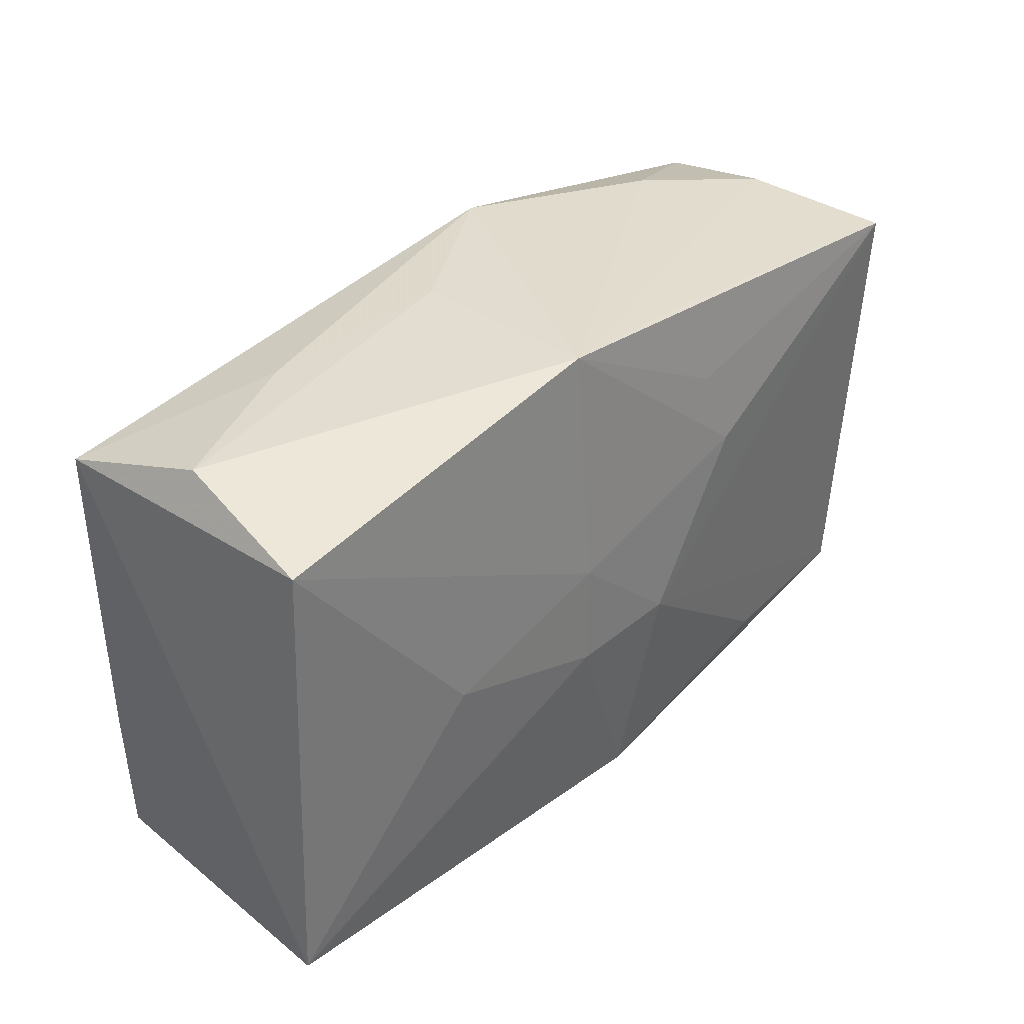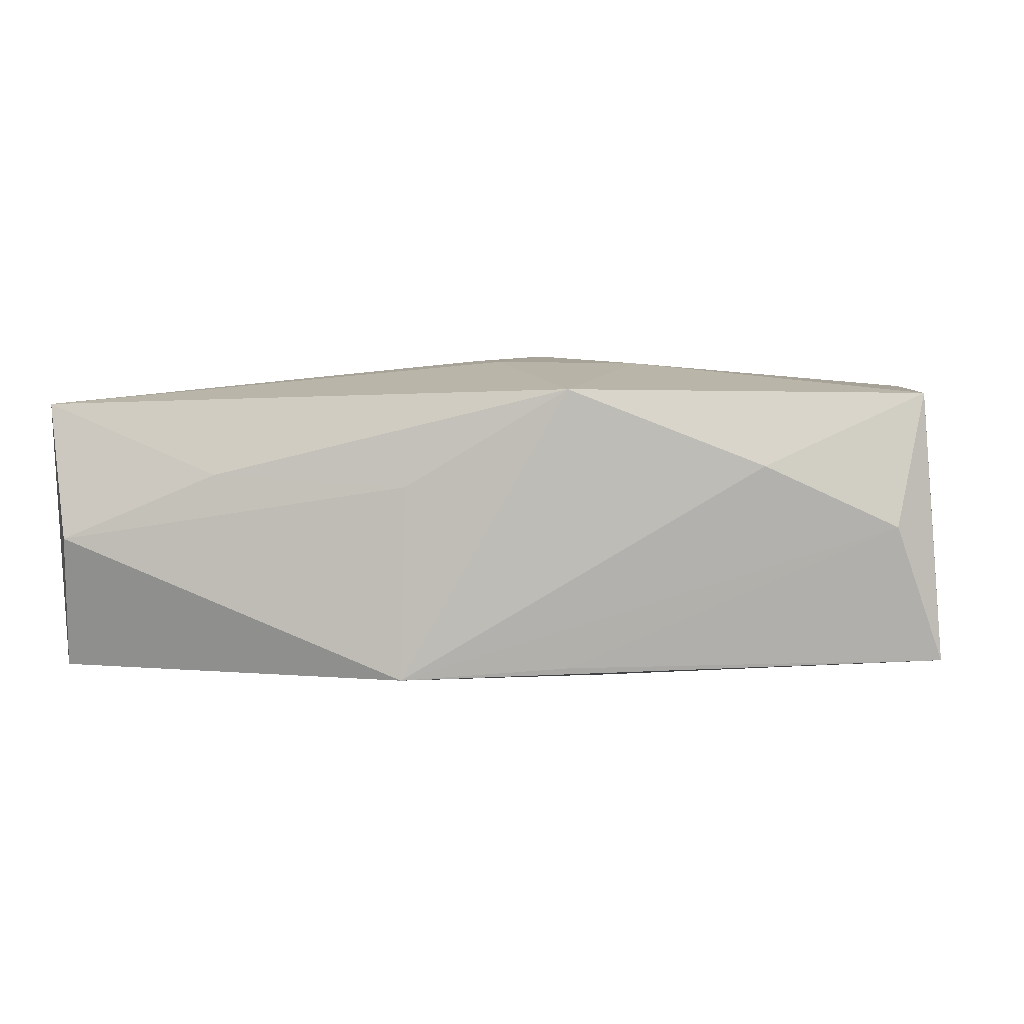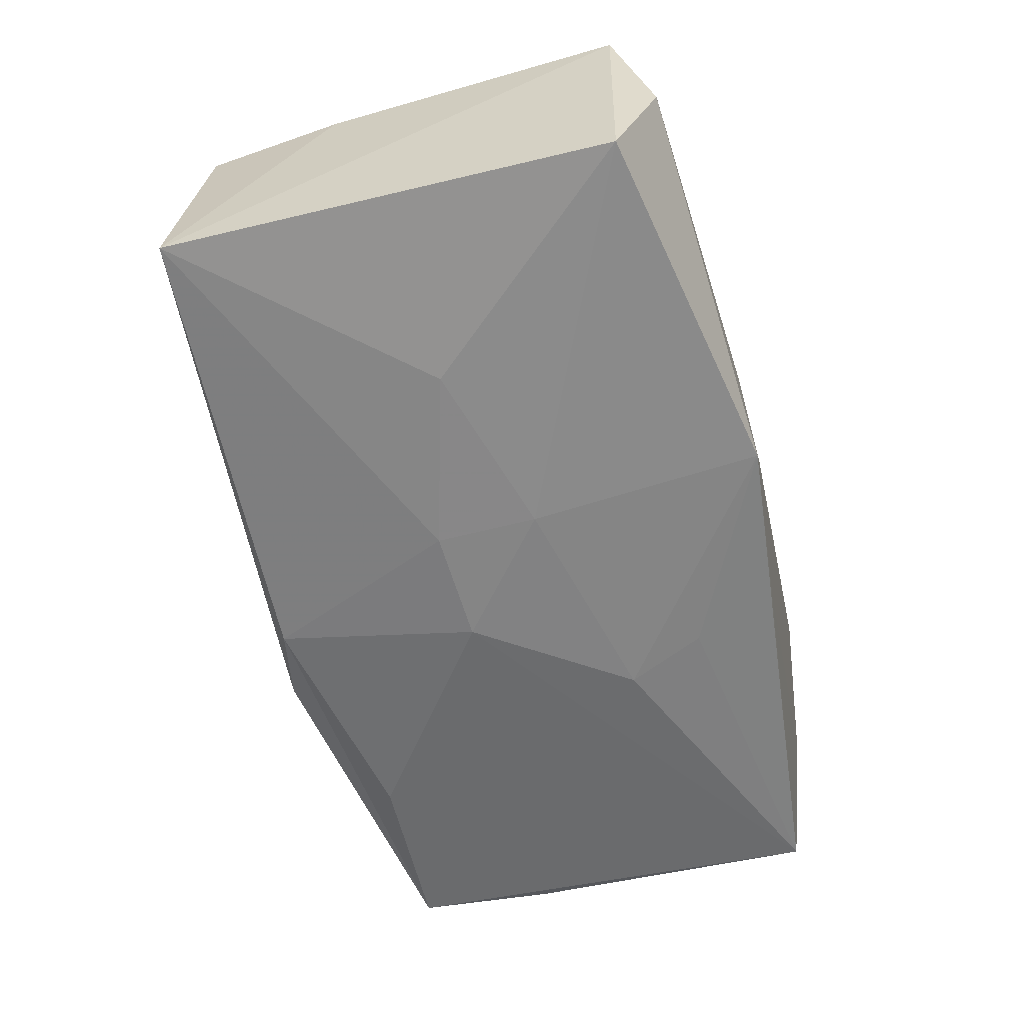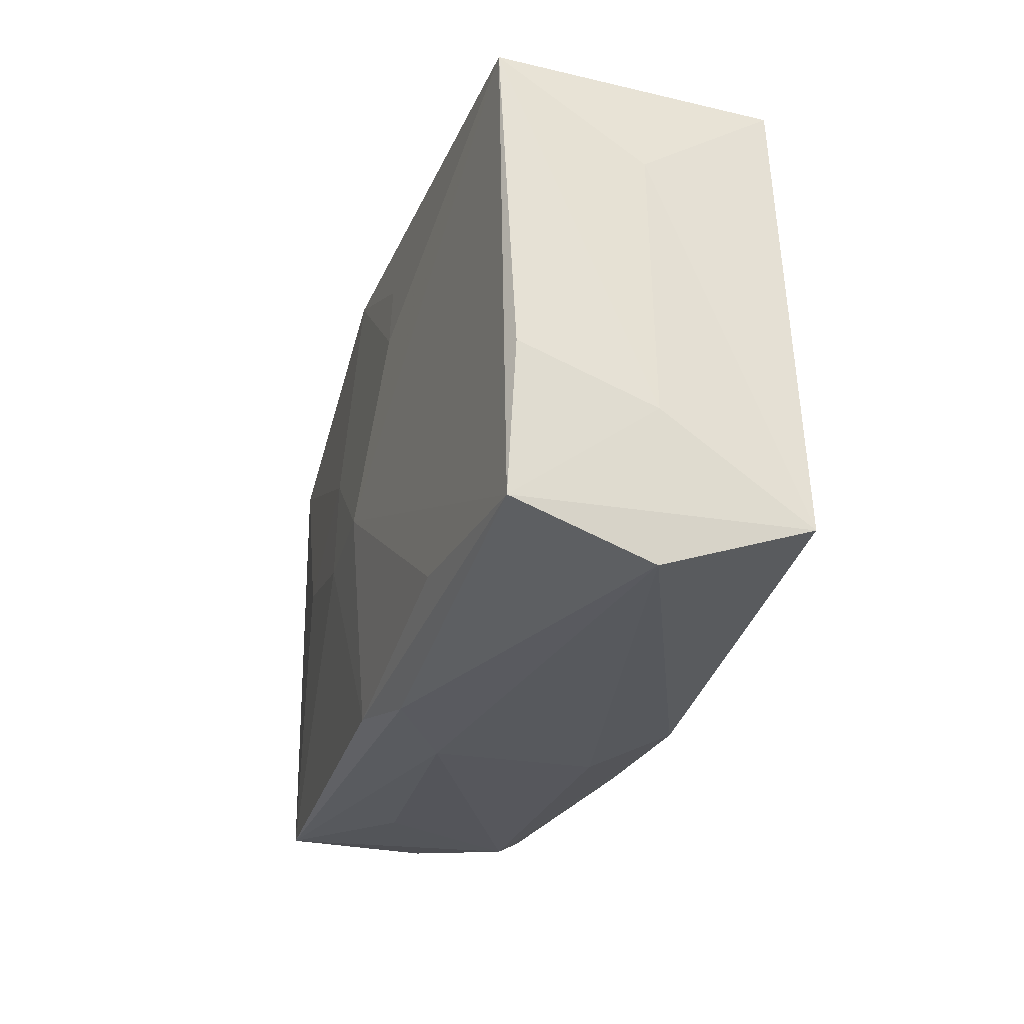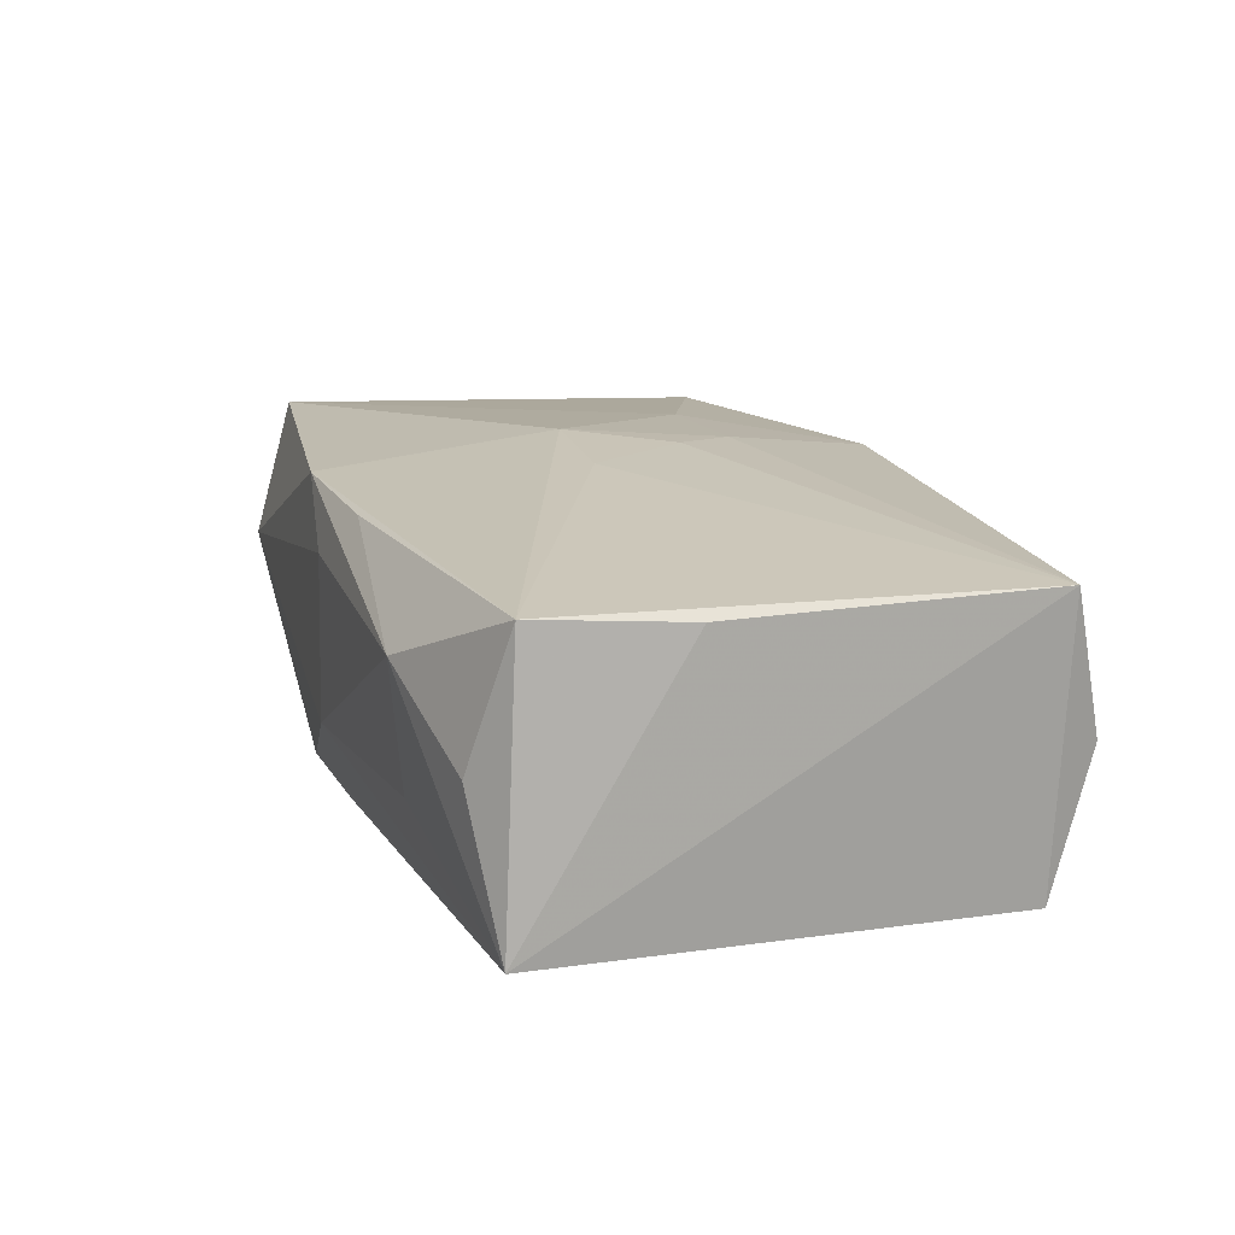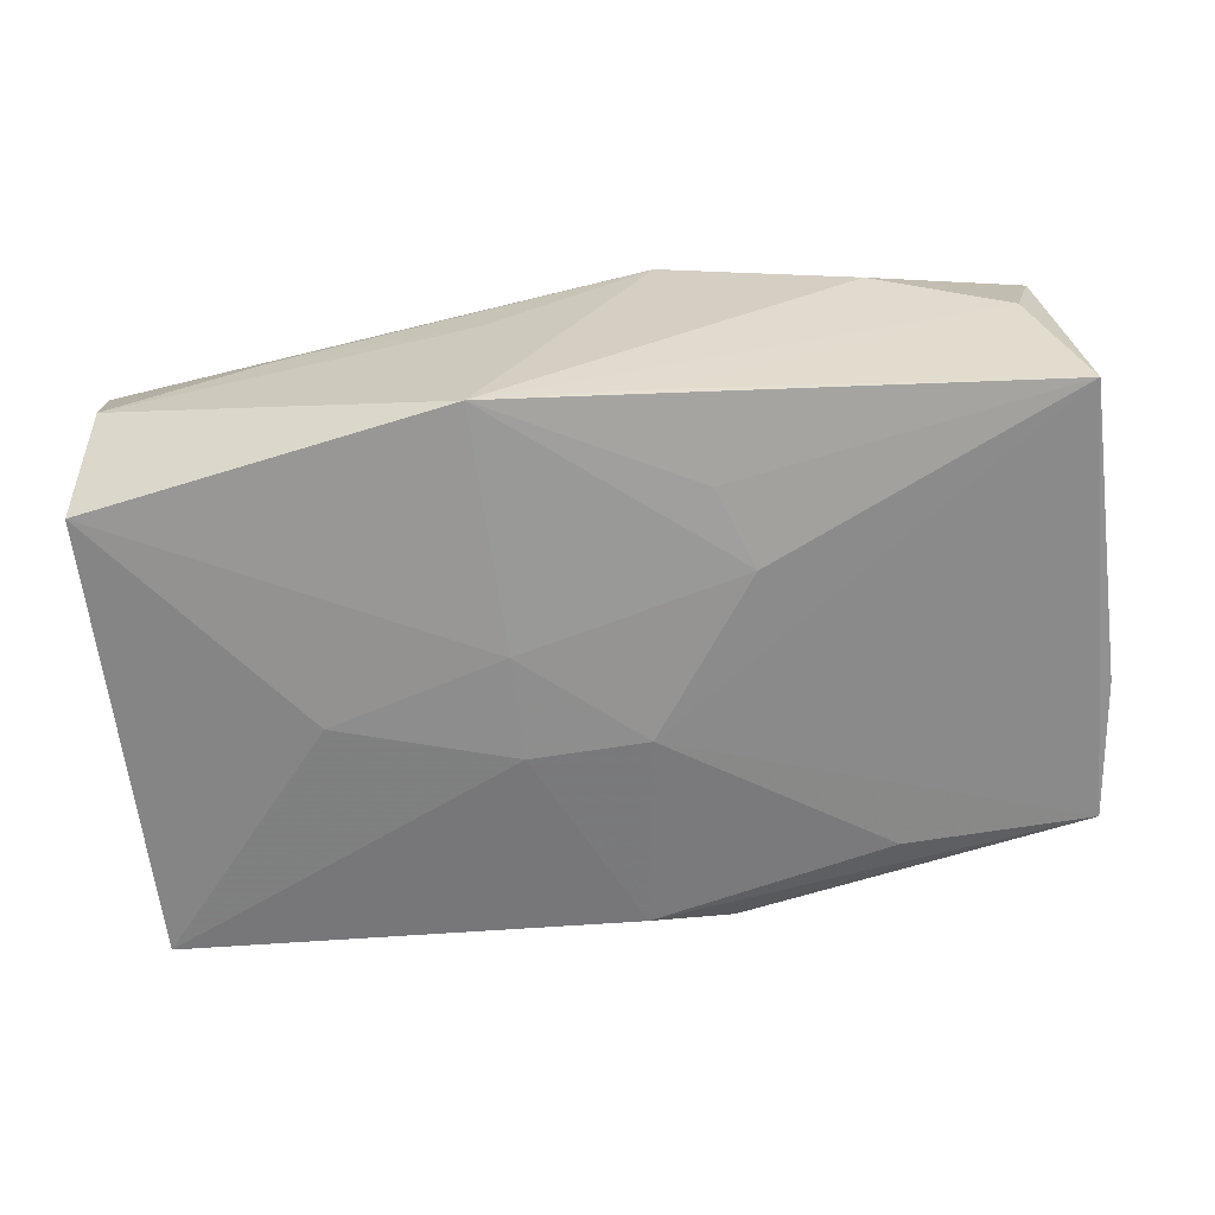
<metadata>
{"format":"obj","ext":"obj","renderer":"f3d","projection":"perspective","resolution":1024,"background":"white","views":[{"elev":34.3,"azim":131.9,"up":"+Y"},{"elev":2.8,"azim":-173.8,"up":"+Z"},{"elev":-60.6,"azim":105.5,"up":"+Z"},{"elev":-28.1,"azim":-105.1,"up":"+Y"},{"elev":14.6,"azim":72.6,"up":"+Z"},{"elev":-64.2,"azim":-171.7,"up":"+Z"}]}
</metadata>
<code>
v 0.02319 -0.01183 -0.007231
v -0.0232 -0.01179 0.007663
v 0.02075 -0.01281 -0.000111
v 0.003771 0.01451 0.002138
v 0.02309 -0.003745 0.006064
v 0.02198 0.01383 -0.0006571
v 0.00402 0.01454 -0.007764
v 0.003989 0.002383 -0.008748
v 0.02242 -0.01105 0.006574
v 0.01354 -0.01357 -0.003099
v -6.059e-05 0.00556 0.00875
v 0.001493 0.002584 0.008896
v -1.59e-06 -0.01446 0.004404
v 0.01386 0.014 0.00271
v -0.02238 -0.01151 -0.006041
v -0.00763 0.004957 -0.008454
v -0.006153 0.009048 -0.008024
v -0.01267 -0.01093 -0.007233
v 0.004387 -0.002507 0.008715
v -0.004171 -0.01397 0.007408
v 0.004092 -0.01337 0.00697
v -0.004525 0.01454 0.007107
v -0.01442 0.01392 0.003246
v 0.02323 0.01197 0.006401
v -0.0001495 -0.01458 -0.003798
v 0.004118 -0.00288 -0.008835
v -0.004391 -0.01414 -0.006625
v -0.001567 -0.002451 0.00929
v -0.02222 -0.01391 0.0006837
v 0.01463 -0.01438 0.003382
v 0.01308 -0.0001495 -0.008513
v -0.001862 -0.002754 -0.008909
v 0.02258 0.01149 -0.007544
v -0.02348 0.006366 0.0003076
v -0.02348 0.01124 -0.006748
v -0.02348 -0.006871 0.0005679
v -0.00457 0.01358 -0.007131
v -0.02336 -0.004308 -0.005871
v -0.02113 0.01267 0.0001414
v -0.02249 0.01114 0.006934
v -0.007419 0.005362 0.008655
v -0.0002304 -0.0132 -0.007742
f 33 24 1
f 1 31 33
f 32 35 16
f 32 16 8
f 8 16 7
f 7 33 8
f 8 33 31
f 6 33 7
f 24 33 6
f 17 35 7
f 7 16 17
f 17 16 35
f 1 27 42
f 1 24 5
f 32 8 26
f 26 8 31
f 26 31 1
f 26 42 32
f 1 42 26
f 35 40 39
f 12 11 28
f 24 11 12
f 28 19 12
f 12 19 24
f 28 11 41
f 22 11 24
f 40 41 22
f 22 41 11
f 34 40 35
f 25 29 27
f 25 27 1
f 1 10 25
f 28 20 9
f 20 21 9
f 9 19 28
f 1 5 9
f 24 19 9
f 9 5 24
f 30 21 20
f 30 25 10
f 30 9 21
f 30 10 1
f 7 35 37
f 37 39 7
f 35 39 37
f 24 6 14
f 14 22 24
f 23 39 40
f 40 22 23
f 7 39 23
f 23 22 7
f 4 6 7
f 7 22 4
f 4 14 6
f 22 14 4
f 2 29 20
f 2 20 28
f 28 41 2
f 2 41 40
f 40 34 2
f 27 29 15
f 15 42 27
f 29 2 15
f 15 35 32
f 13 30 20
f 25 30 13
f 20 29 13
f 29 25 13
f 1 9 3
f 3 30 1
f 9 30 3
f 36 34 35
f 36 2 34
f 36 15 2
f 32 42 18
f 18 15 32
f 42 15 18
f 35 15 38
f 38 36 35
f 15 36 38

</code>
